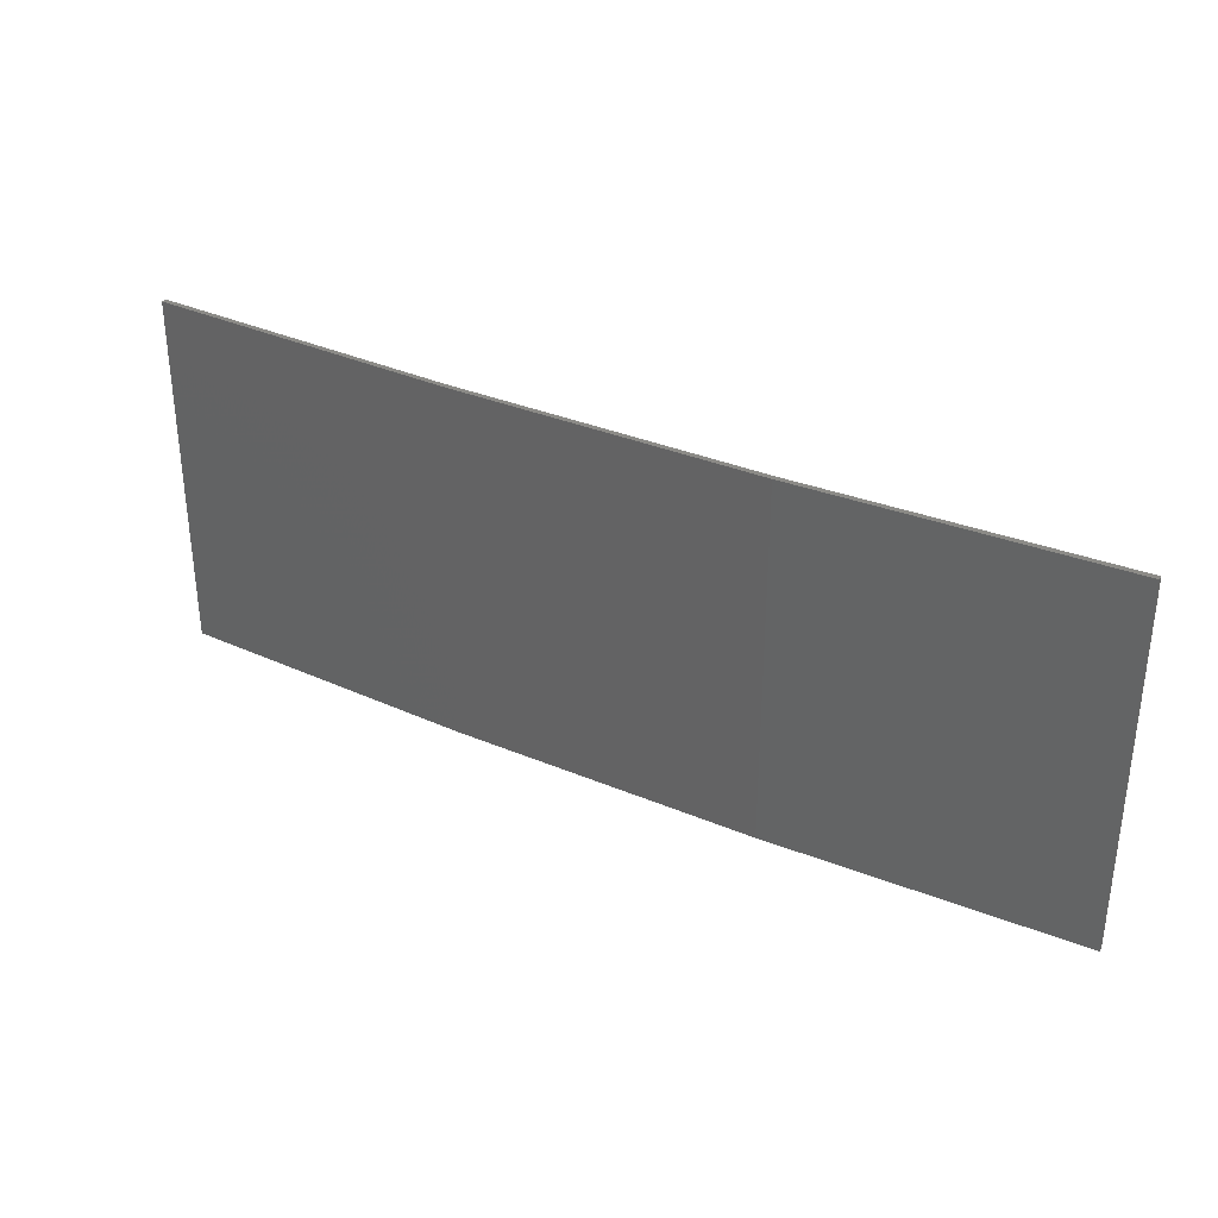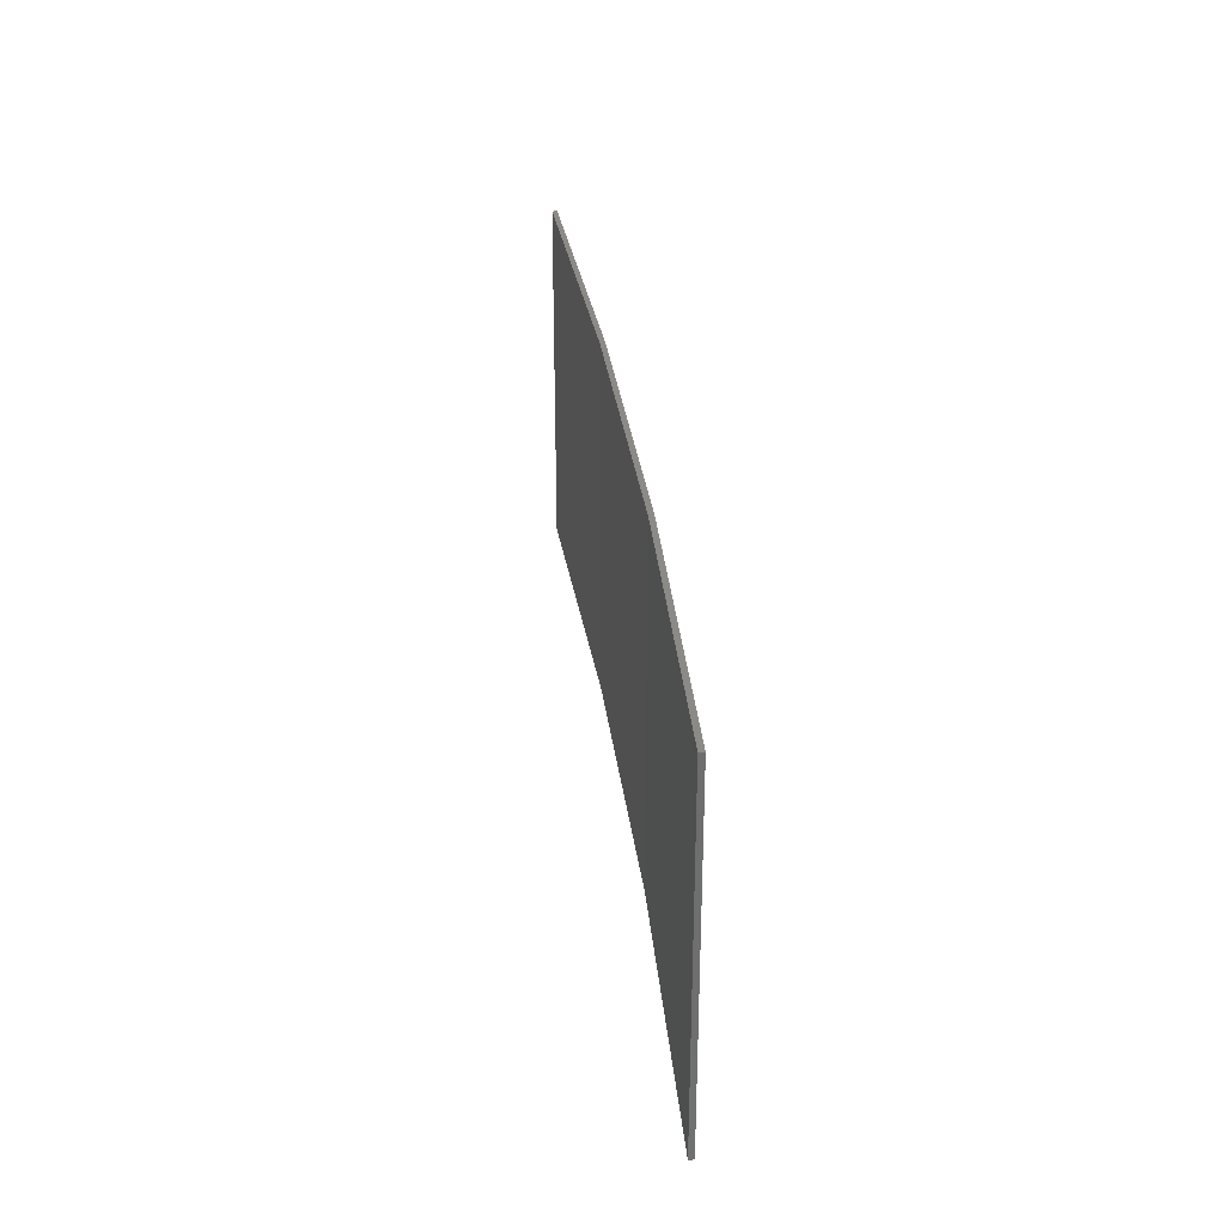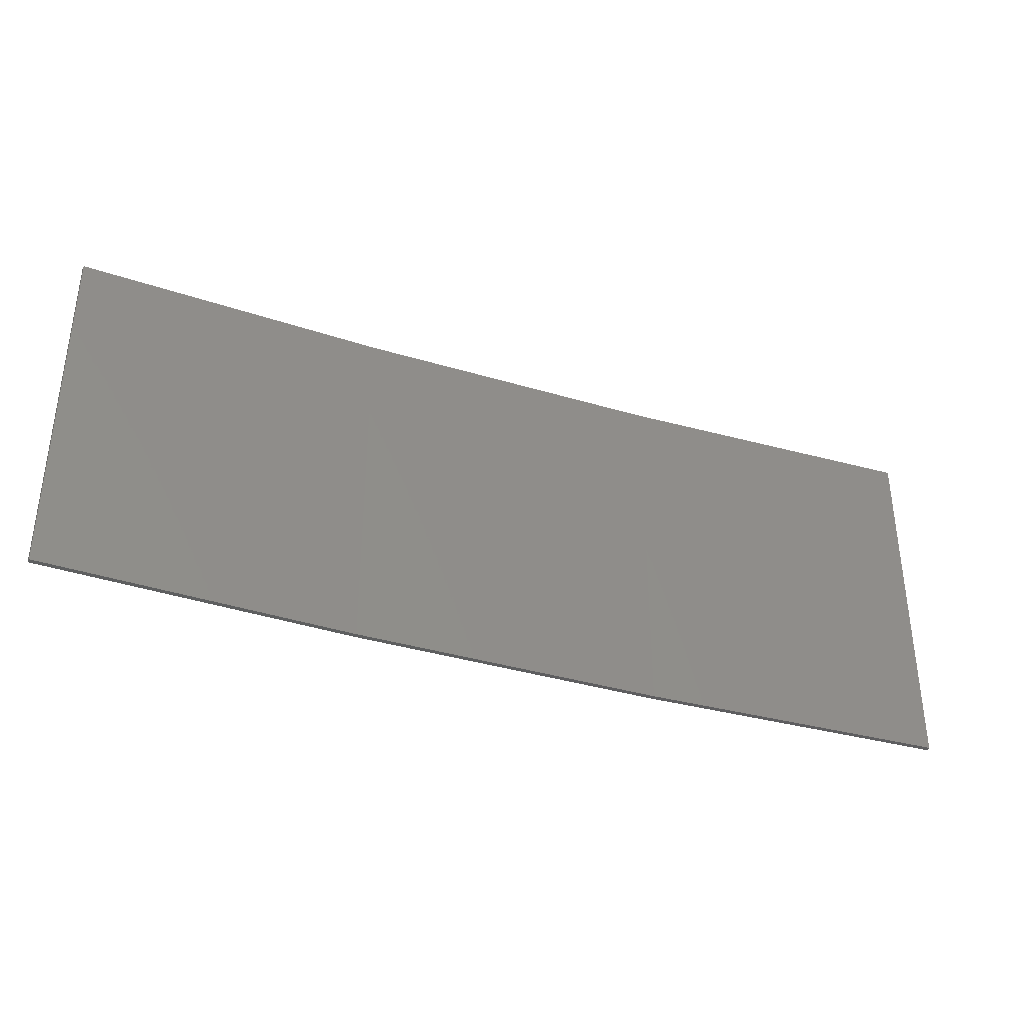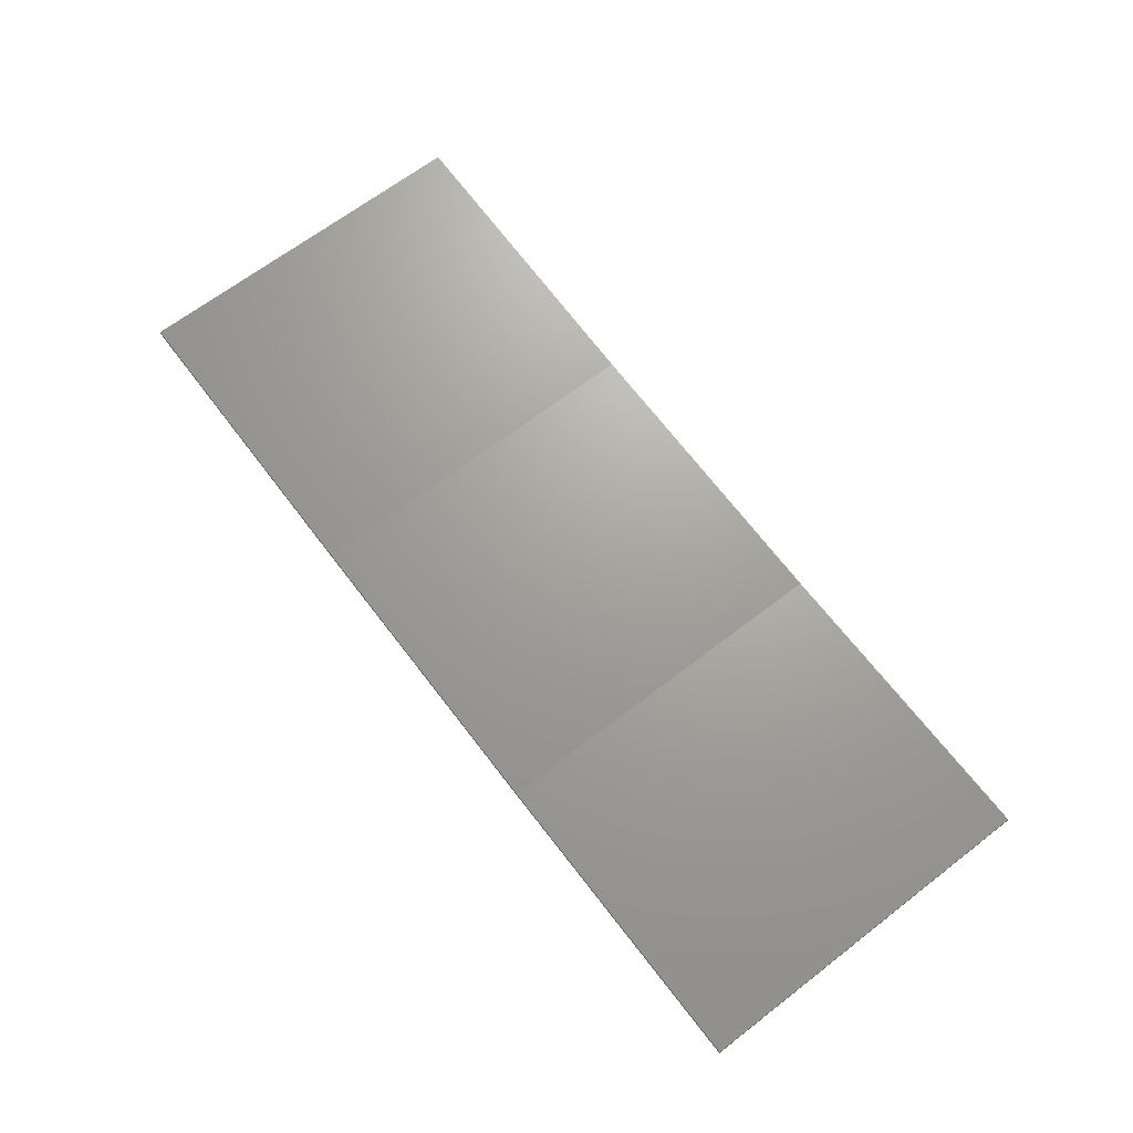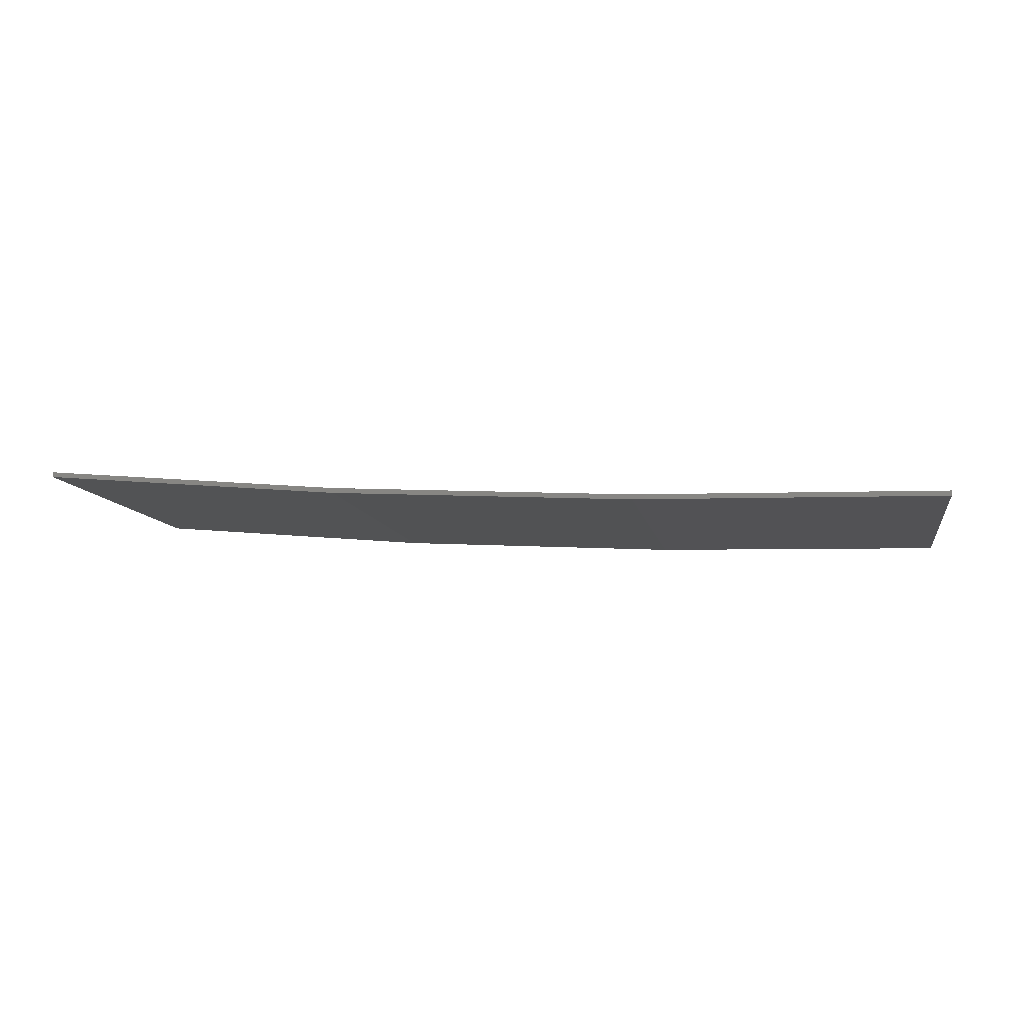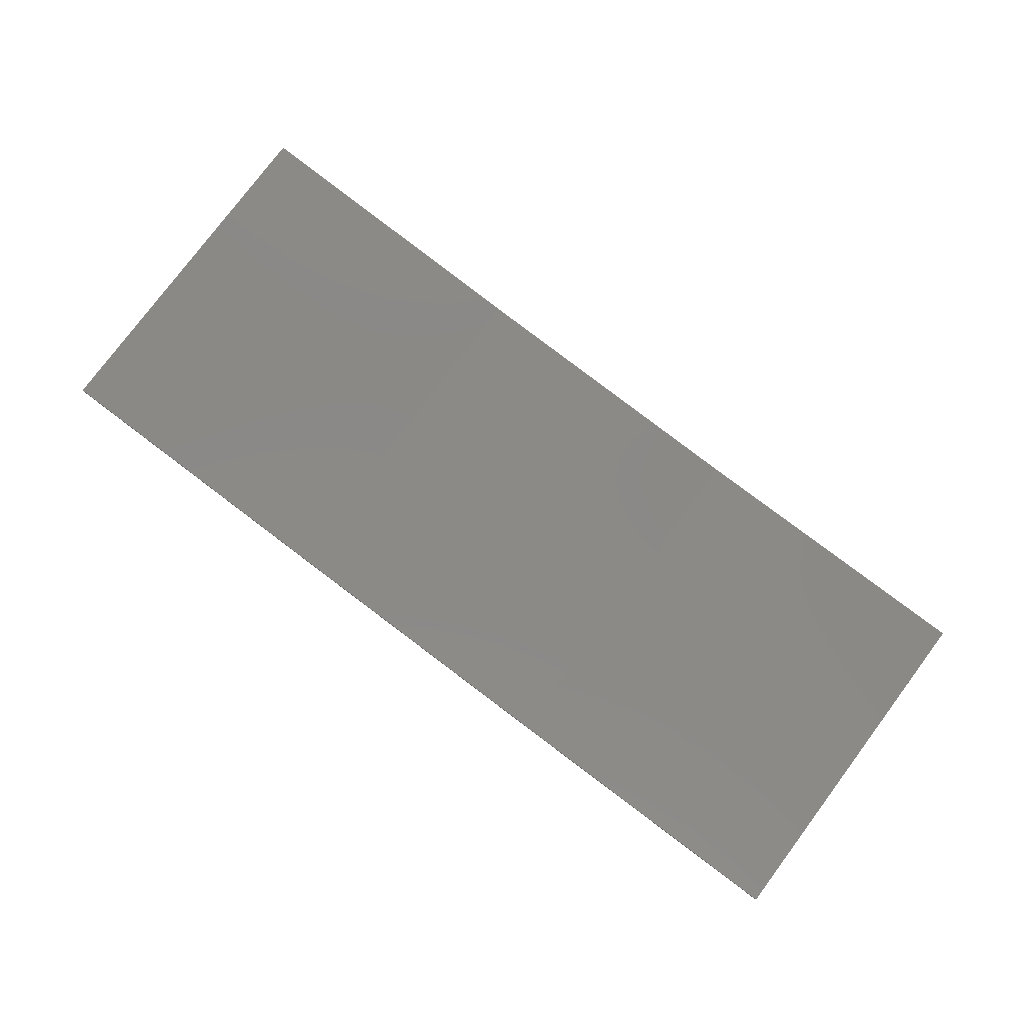
<metadata>
{"format":"stl","ext":"stl","renderer":"f3d","projection":"perspective","resolution":1024,"background":"white","views":[{"elev":33.4,"azim":27.0,"up":"+Z"},{"elev":31.8,"azim":-100.1,"up":"+Z"},{"elev":-36.6,"azim":155.5,"up":"+Z"},{"elev":66.5,"azim":52.3,"up":"+Y"},{"elev":-9.4,"azim":10.3,"up":"+Y"},{"elev":78.4,"azim":36.8,"up":"+Y"}]}
</metadata>
<code>
# stl→obj: 16 verts, 28 faces
v -3.643 -4.292 327.6
v -0.5779 -4.351 327.6
v -0.5779 -4.351 331.2
v -3.643 -4.292 331.2
v -6.704 -4.13 327.6
v -6.704 -4.13 331.2
v -9.758 -3.863 327.6
v -9.758 -3.863 331.2
v -9.753 -3.814 327.6
v -9.753 -3.814 331.2
v -0.5778 -4.301 331.2
v -3.641 -4.242 327.6
v -3.641 -4.242 331.2
v -0.5778 -4.301 327.6
v -6.701 -4.08 327.6
v -6.701 -4.08 331.2
f 1 2 3
f 1 3 4
f 5 4 6
f 5 1 4
f 7 6 8
f 7 5 6
f 9 7 8
f 9 8 10
f 11 12 13
f 14 12 11
f 13 15 16
f 16 15 10
f 12 15 13
f 15 9 10
f 2 14 11
f 2 11 3
f 9 15 7
f 15 5 7
f 15 12 5
f 12 1 5
f 12 14 1
f 14 2 1
f 16 10 8
f 6 16 8
f 13 16 6
f 4 13 6
f 11 13 4
f 3 11 4

</code>
